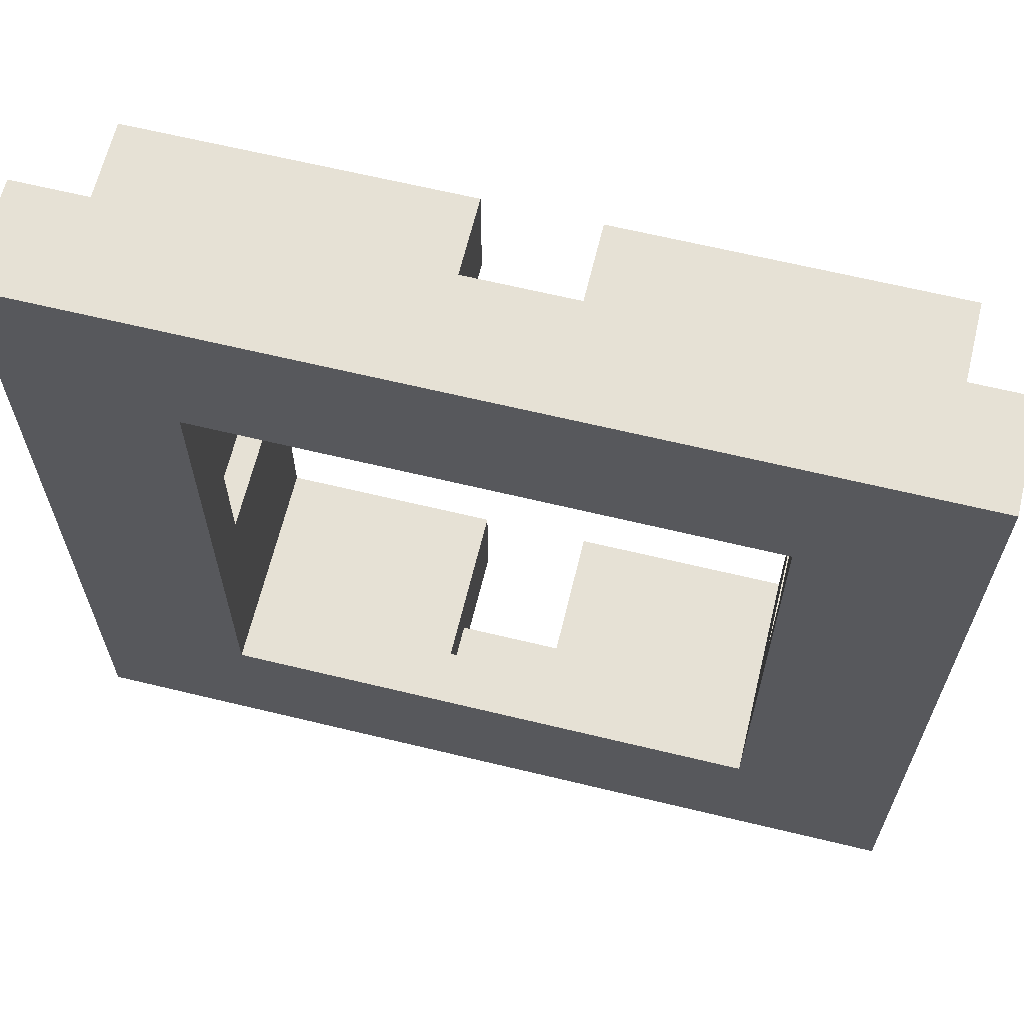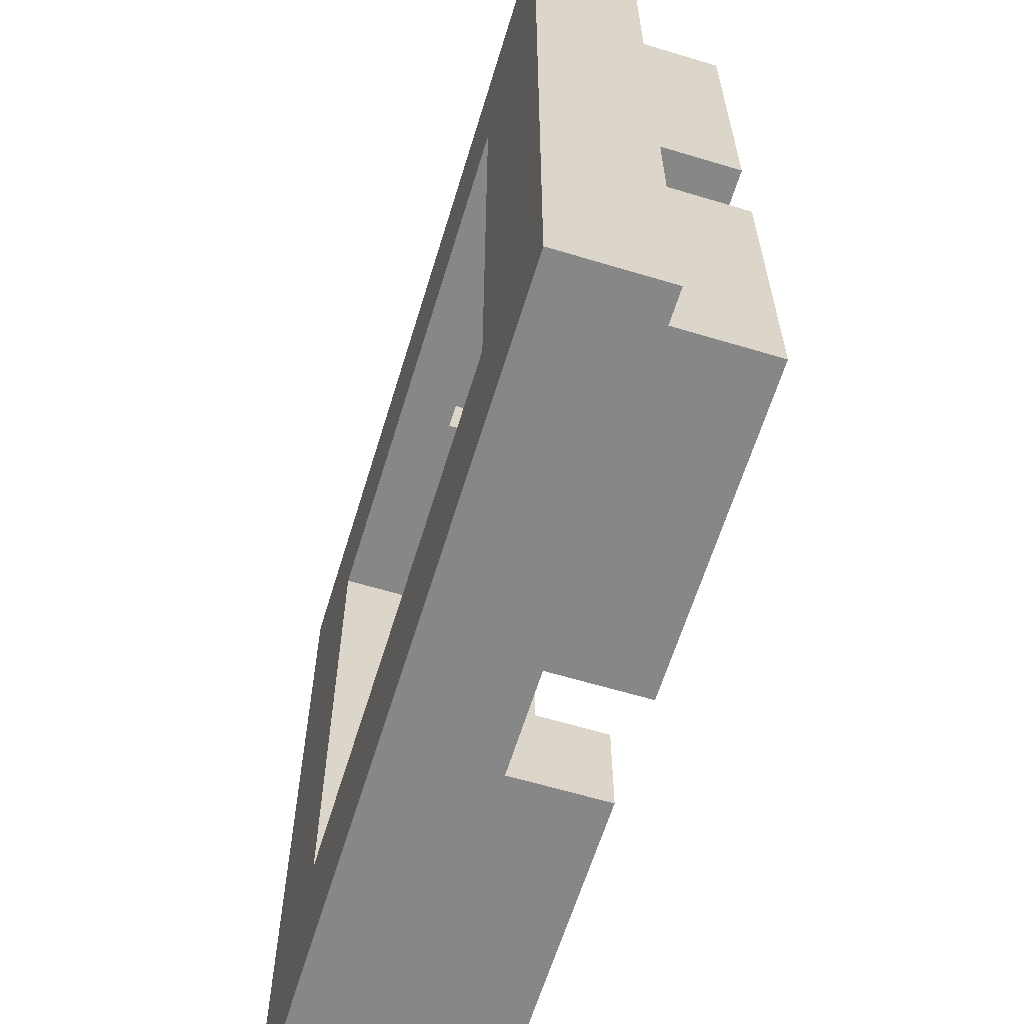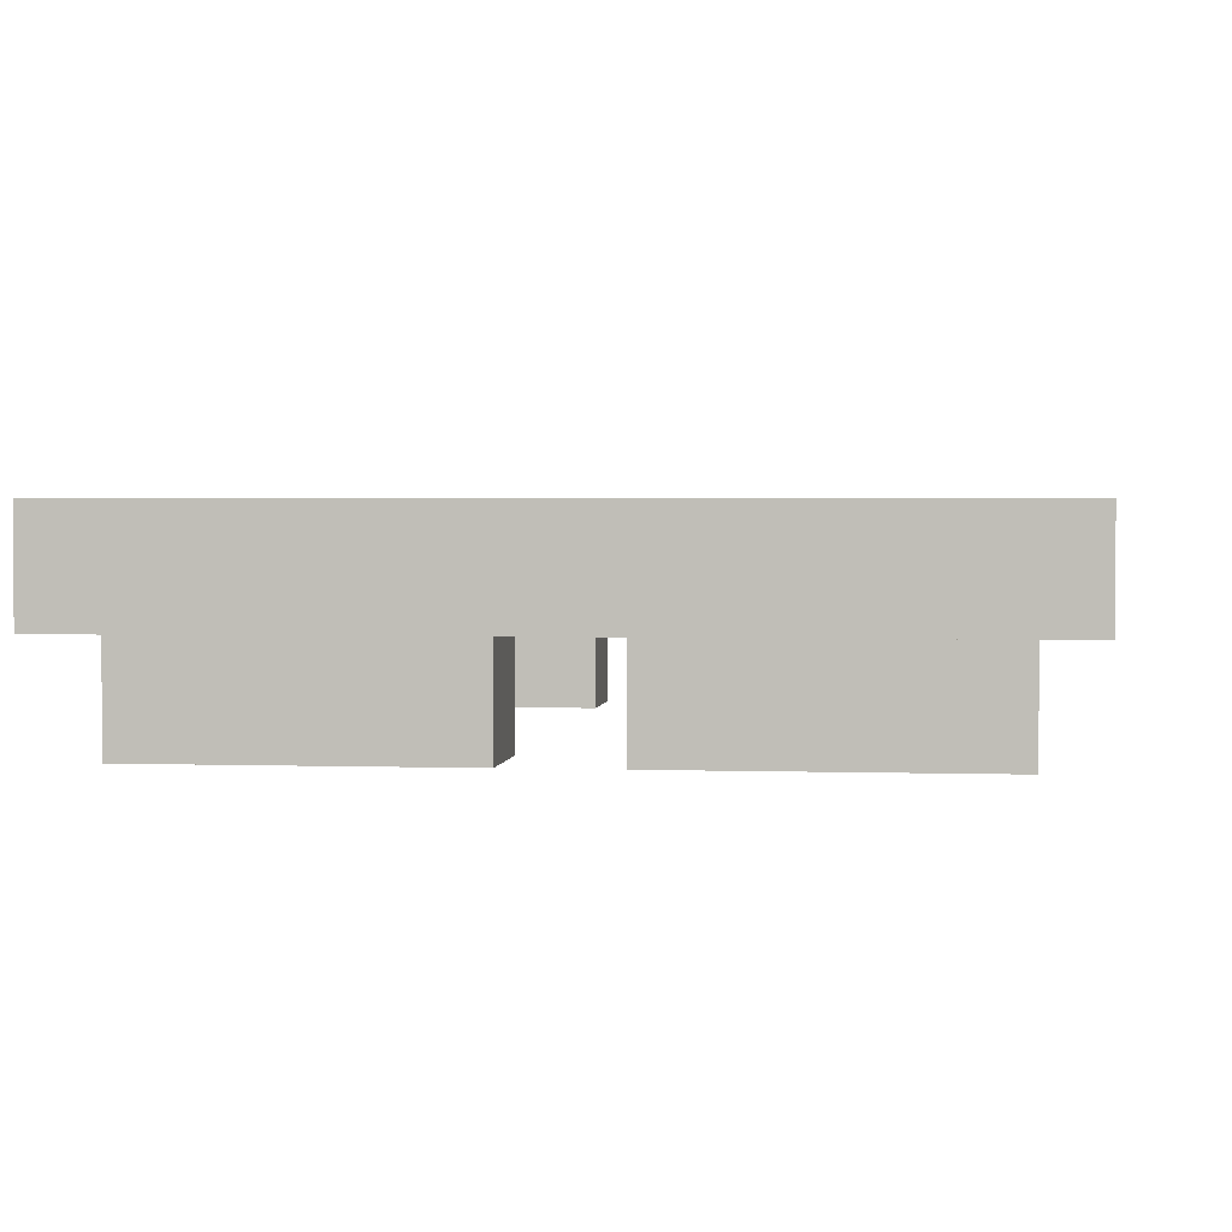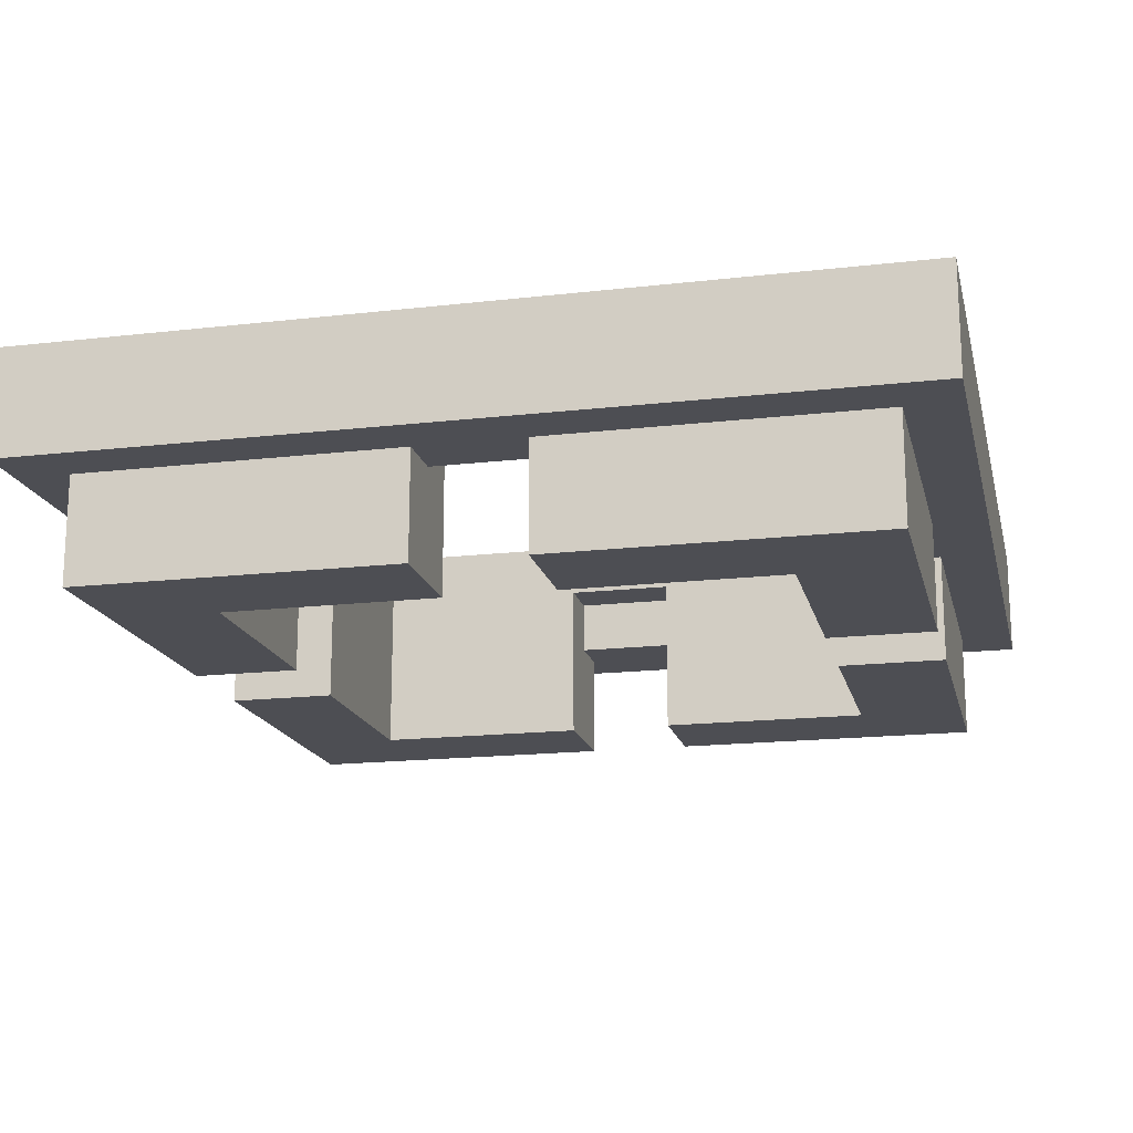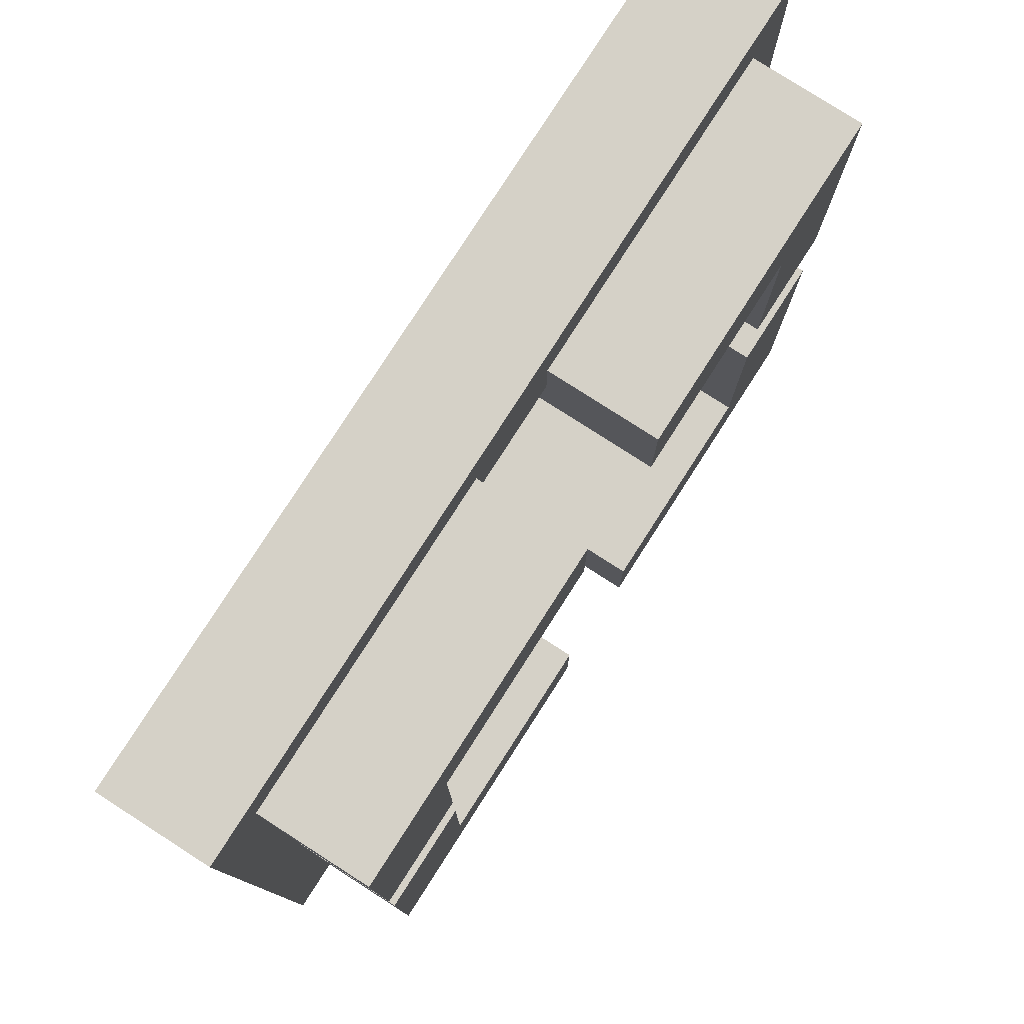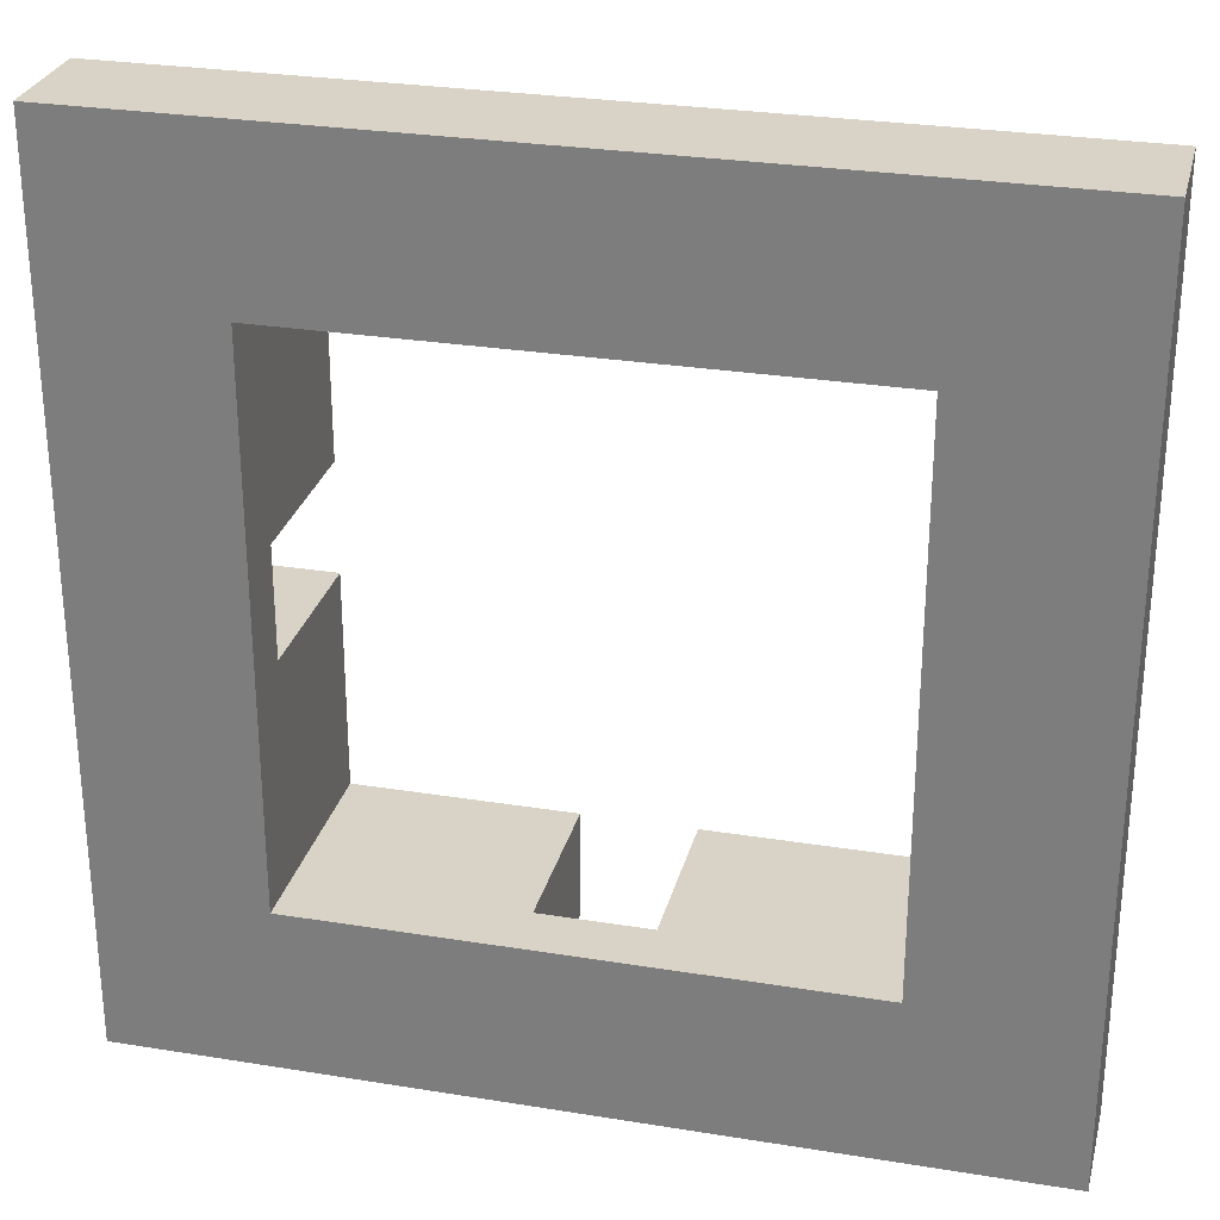
<metadata>
{"format":"obj","ext":"obj","renderer":"f3d","projection":"perspective","resolution":1024,"background":"white","views":[{"elev":64.8,"azim":13.7,"up":"+Y"},{"elev":-62.5,"azim":73.0,"up":"+Y"},{"elev":2.2,"azim":-83.2,"up":"+Z"},{"elev":-17.3,"azim":-77.0,"up":"+Z"},{"elev":79.0,"azim":122.7,"up":"+Y"},{"elev":28.2,"azim":13.8,"up":"+Y"}]}
</metadata>
<code>
o 625v1-adapter-2x2
v 8 8 -1e-06
v 7 7 -1e-06
v 8 8 2
v 7 7 -2
v 5 5 -2
v 5 5 2
v 7 1 -1e-06
v 7 1 -2
v 6 1 -0
v 5 1 -2
v 6 1 1
v 5 1 1
v 1 7 -2
v 1 5 -2
v 1 5 1
v 8 -1 -1e-06
v 7 -1 -1e-06
v 7 -1 -2
v 6 -1 -0
v 5 -1 -2
v 6 -1 1
v 5 -1 1
v 7 -7 -1e-06
v 8 -8 -1e-06
v 8 -8 2
v 5 -5 -2
v 7 -7 -2
v 5 -5 2
v 1 -5 -2
v 1 -7 -2
v 1 -5 1
v 1 7 -0
v 1 6 -0
v 1 6 1
v -1 7 0
v -1 6 0
v -1 6 1
v -1 5 1
v -1 7 -2
v -2 7 0
v -1 5 -2
v -2 8 0
v -5 5 -2
v -5 5 2
v -7 7 -2
v -7 7 1e-06
v -5 1 -2
v -6 1 0
v -7 1 -2
v -7 1 1e-06
v -5 1 1
v -6 1 1
v -8 8 1e-06
v -8 8 2
v 1 -6 1
v -1 -5 1
v -1 -6 1
v 1 -6 -0
v 1 -7 -0
v 0 -8 2
v -1 -6 0
v -1 -7 0
v -1 -5 -2
v -1 -7 -2
v -2 -5 2
v -5 -1 -2
v -6 -1 0
v -7 -1 -2
v -7 -1 1e-06
v -5 -1 1
v -6 -1 1
v -5 -4 2
v -5 -5 -2
v -5 -5 2
v -7 -7 -2
v -7 -7 1e-06
v -8 -3 2
v -8 -8 1e-06
v -8 -8 2
f 6 28 25
f 52 51 70
f 11 9 19
f 65 28 31
f 2 13 32
f 70 51 72
f 32 33 36
f 62 59 78
f 27 30 26
f 13 14 33
f 5 6 15
f 78 50 69
f 54 77 44
f 36 38 41
f 57 58 61
f 40 35 39
f 44 43 38
f 17 19 9
f 72 73 70
f 53 42 46
f 6 12 22
f 23 24 59
f 67 71 70
f 5 14 13
f 20 26 22
f 26 20 18
f 76 62 78
f 15 34 33
f 19 18 20
f 28 26 31
f 14 5 15
f 24 25 60
f 26 28 22
f 58 31 29
f 26 29 31
f 78 24 60
f 72 74 73
f 68 76 69
f 25 24 16
f 12 10 9
f 60 65 74
f 2 1 7
f 42 53 54
f 31 55 57
f 73 63 64
f 45 39 43
f 12 11 21
f 28 60 25
f 5 13 4
f 31 57 56
f 9 11 12
f 16 17 7
f 8 7 9
f 11 19 21
f 30 27 23
f 3 54 6
f 43 41 38
f 46 49 50
f 64 62 76
f 74 72 77
f 61 64 63
f 52 71 67
f 62 61 59
f 4 7 8
f 41 39 36
f 1 16 7
f 63 56 61
f 49 47 48
f 6 25 3
f 28 65 60
f 2 32 1
f 48 50 49
f 29 30 58
f 61 62 64
f 73 74 65
f 73 66 70
f 32 42 1
f 1 3 16
f 75 68 73
f 64 76 75
f 30 23 59
f 23 18 17
f 19 17 18
f 51 43 44
f 54 3 42
f 51 52 48
f 38 34 15
f 47 51 48
f 37 33 34
f 45 46 40
f 51 47 43
f 46 45 49
f 78 79 77
f 22 21 19
f 57 55 58
f 50 48 67
f 4 8 5
f 32 36 35
f 54 44 6
f 24 78 59
f 17 16 23
f 23 27 18
f 28 6 22
f 56 57 61
f 40 39 45
f 3 25 16
f 32 35 42
f 33 32 13
f 78 53 50
f 68 66 73
f 37 36 33
f 53 46 50
f 65 31 56
f 77 72 44
f 3 1 42
f 20 22 19
f 74 77 79
f 45 43 49
f 77 54 53
f 66 68 67
f 8 10 5
f 14 15 33
f 12 21 22
f 36 37 38
f 35 40 42
f 44 38 15
f 30 29 26
f 43 47 49
f 17 9 7
f 79 60 74
f 60 79 78
f 70 66 67
f 52 67 48
f 39 35 36
f 51 44 72
f 52 70 71
f 65 56 73
f 38 37 34
f 73 64 75
f 10 8 9
f 2 4 13
f 42 40 46
f 4 2 7
f 5 10 12
f 58 55 31
f 6 5 12
f 16 24 23
f 50 67 69
f 30 59 58
f 53 78 77
f 78 69 76
f 56 63 73
f 6 44 15
f 26 18 27
f 61 58 59
f 68 69 67
f 39 41 43
f 68 75 76

</code>
